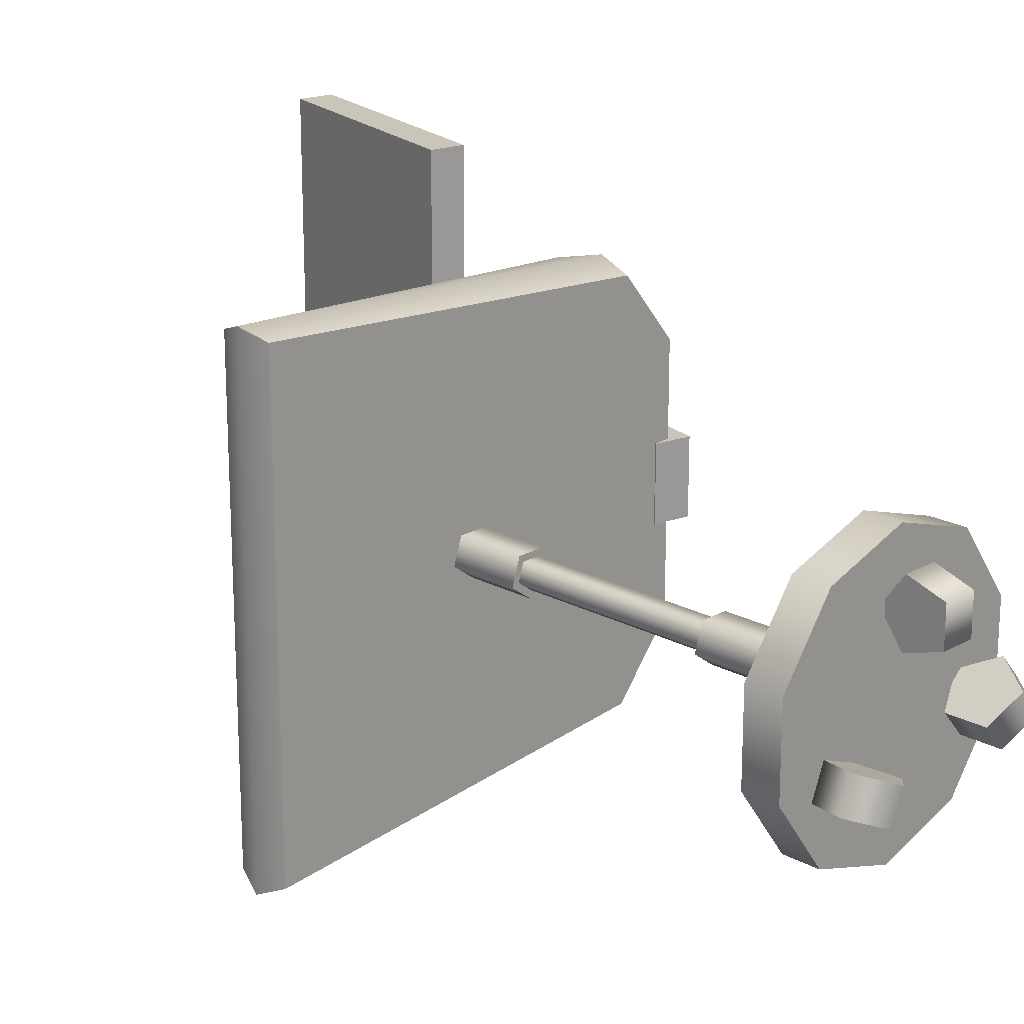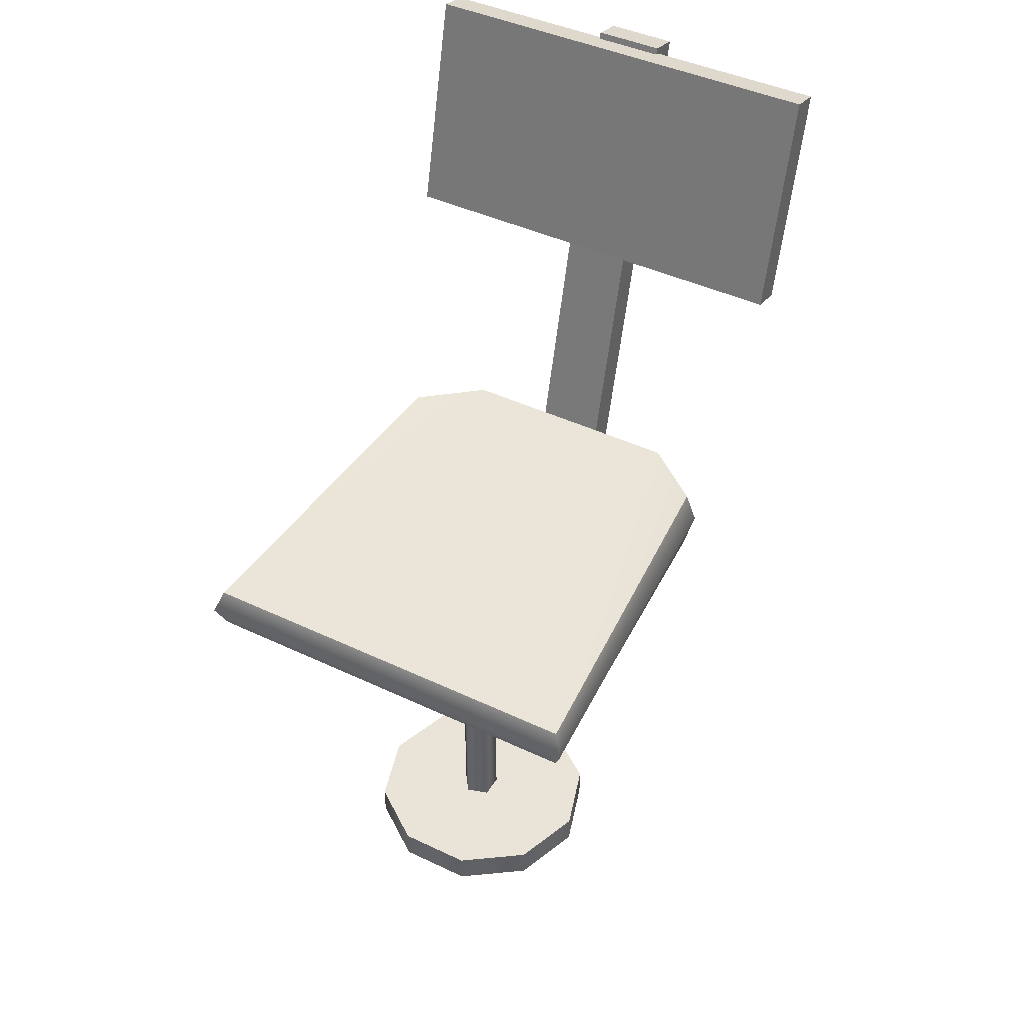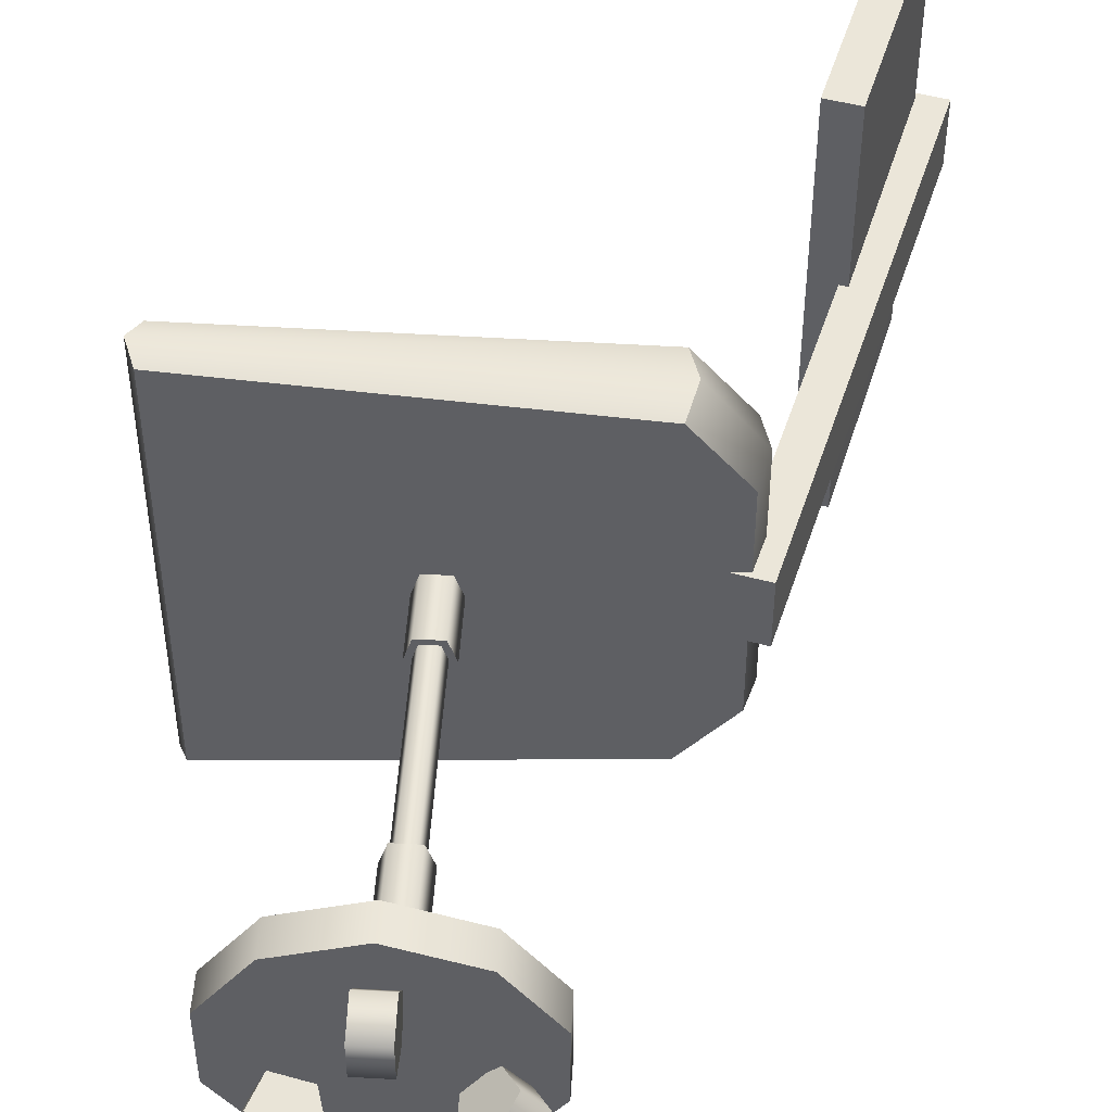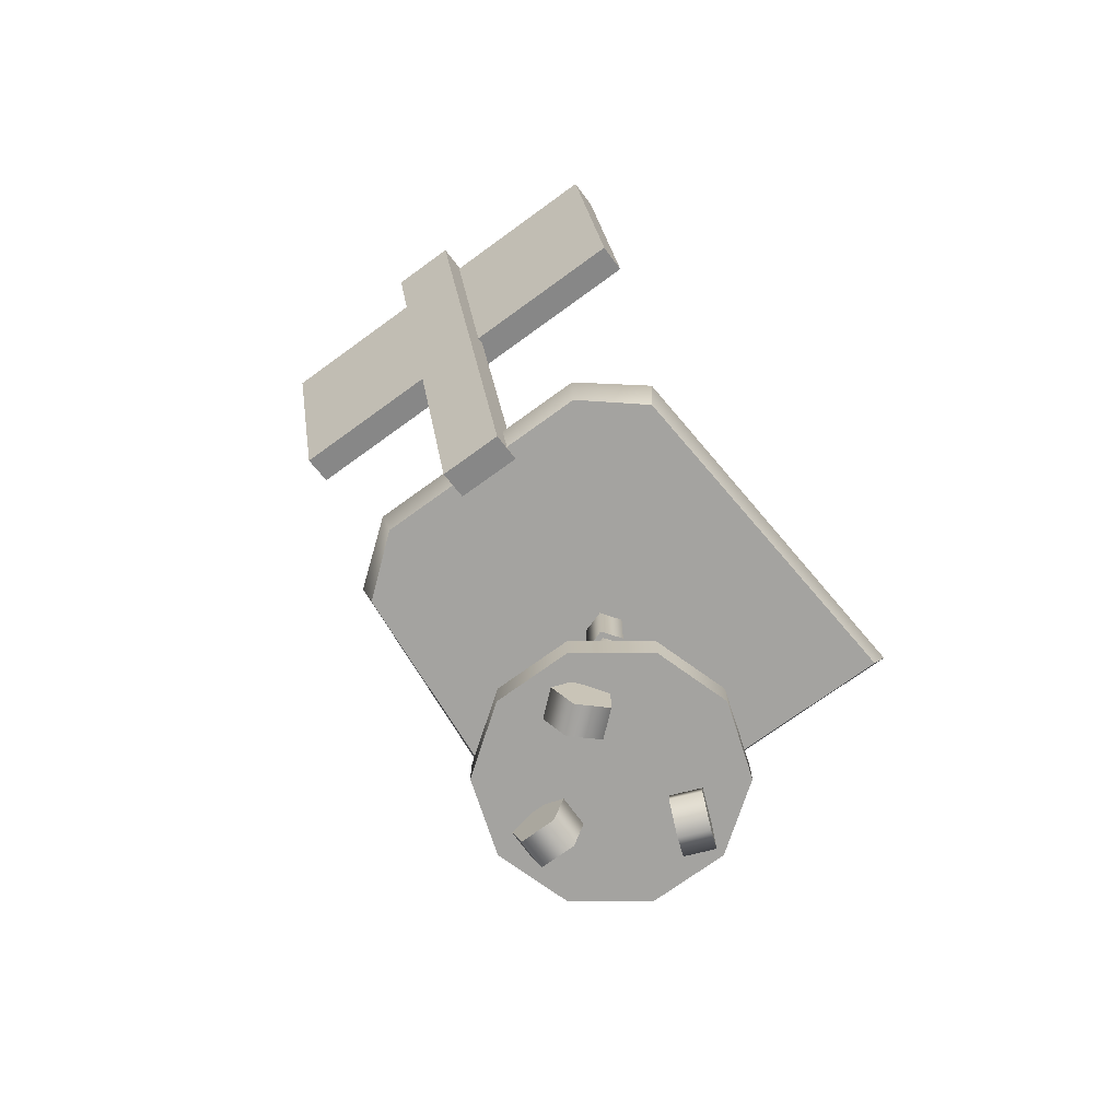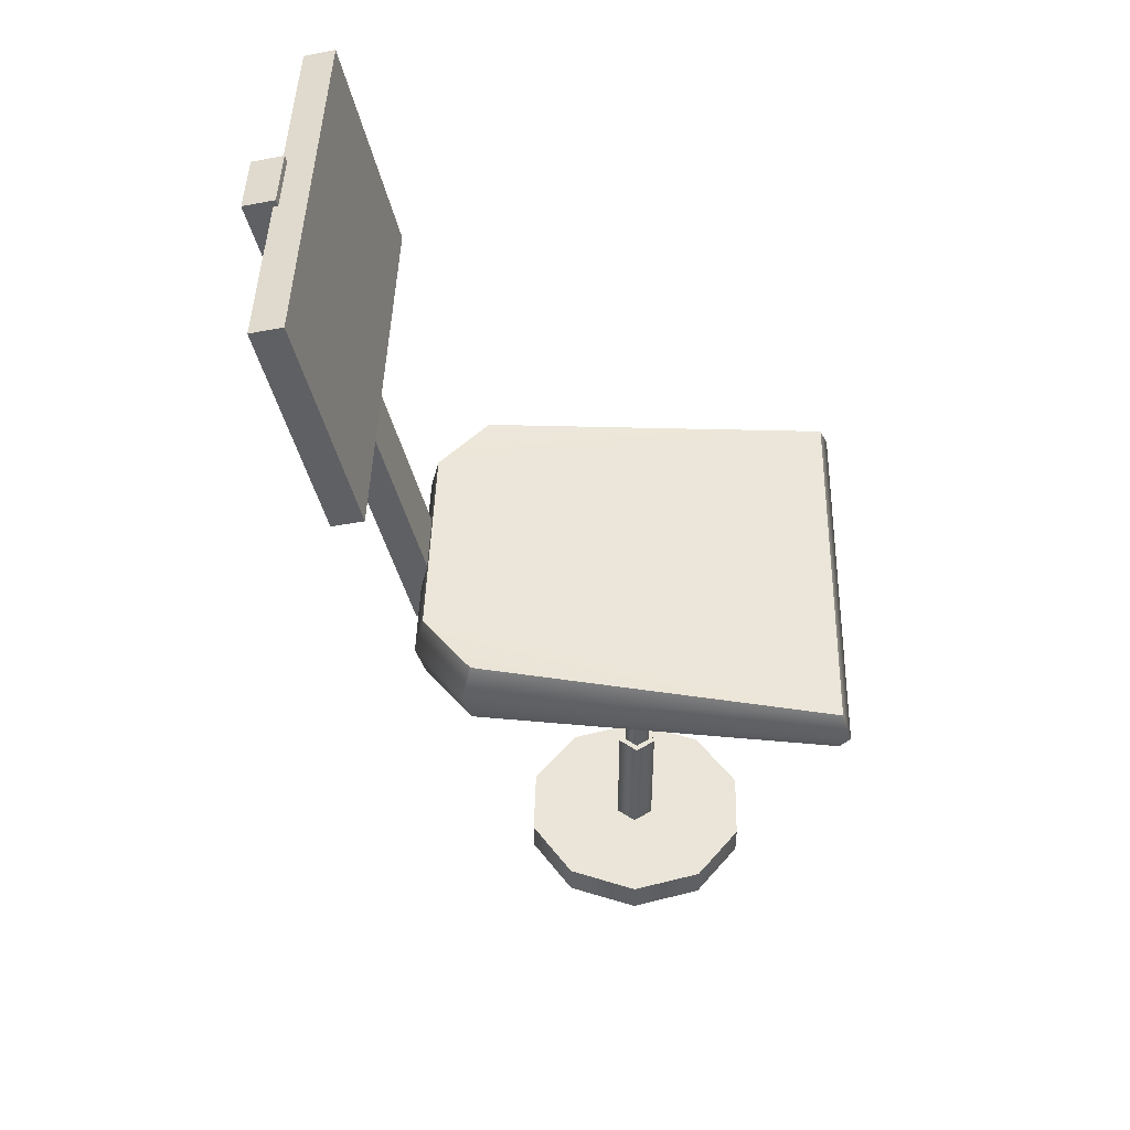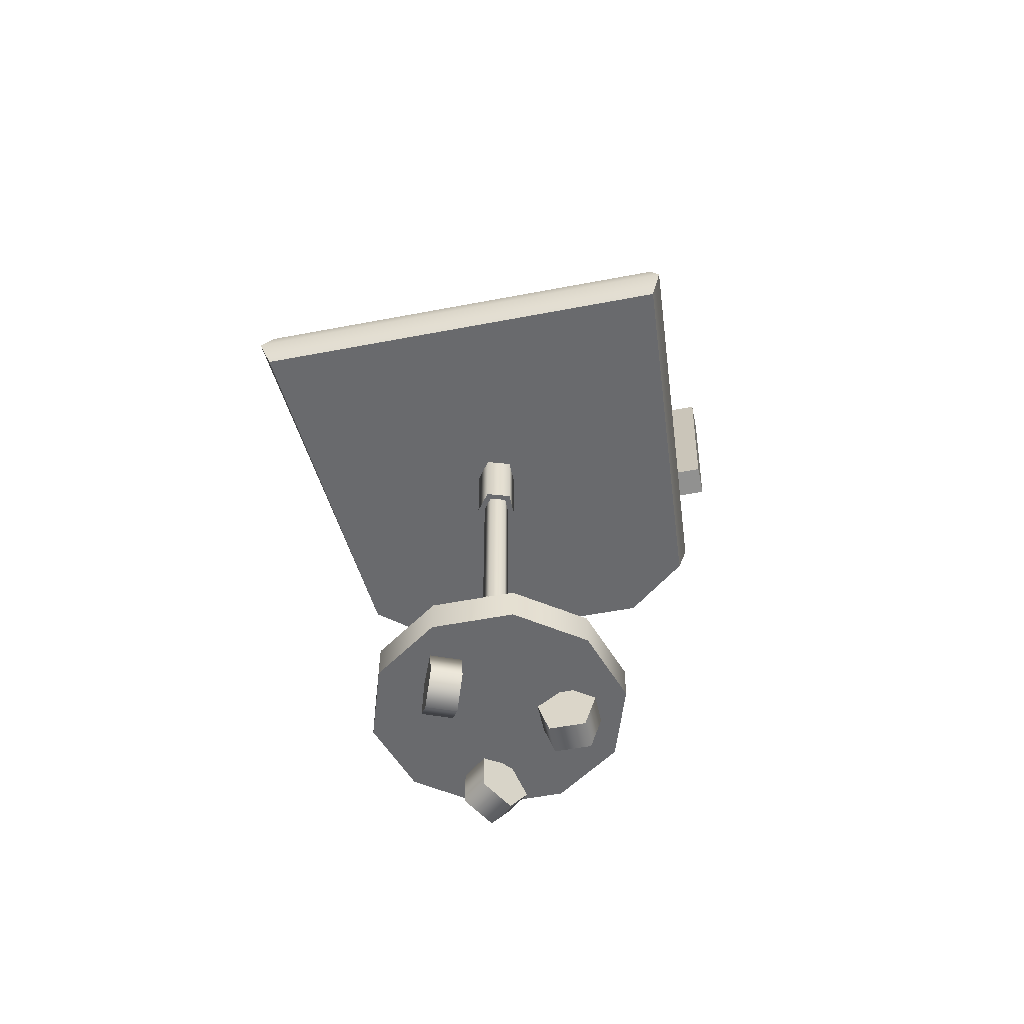
<metadata>
{"format":"obj","ext":"obj","renderer":"f3d","projection":"perspective","resolution":1024,"background":"white","views":[{"elev":20.7,"azim":-46.1,"up":"+Z"},{"elev":43.0,"azim":-60.6,"up":"+Y"},{"elev":48.2,"azim":3.5,"up":"+Z"},{"elev":-72.9,"azim":126.0,"up":"+Y"},{"elev":45.1,"azim":-178.4,"up":"+Y"},{"elev":-53.1,"azim":-78.3,"up":"+Y"}]}
</metadata>
<code>
g default
v -0.244 0.5355 0.2288
v 0.1968 0.5355 0.194
v -0.244 0.5912 0.2288
v 0.1968 0.6231 0.194
v -0.244 0.5912 -0.2737
v 0.1968 0.6231 -0.2389
v -0.244 0.5355 -0.2737
v 0.1968 0.5355 -0.2389
v 0.2079 0.5776 0.2036
v -0.2551 0.5617 0.2399
v -0.2551 0.5617 -0.2849
v 0.2079 0.5776 -0.2485
v 0.2586 0.6231 -0.1646
v 0.2586 0.5355 -0.1646
v 0.2697 0.5776 -0.1709
v 0.2586 0.6231 0.1185
v 0.2586 0.5355 0.1185
v 0.2697 0.5776 0.1247
v 0.01592 0.07838 -0.03013
v -0.007689 0.07838 -0.04728
v -0.0313 0.07838 -0.03013
v -0.02228 0.07838 -0.002372
v 0.006902 0.07838 -0.002372
v 0.01592 0.5716 -0.03013
v -0.007689 0.5716 -0.04728
v -0.0313 0.5716 -0.03013
v -0.02228 0.5716 -0.002372
v 0.006902 0.5716 -0.002372
v -0.02228 0.463 -0.002372
v -0.0313 0.463 -0.03013
v -0.007689 0.463 -0.04728
v 0.01592 0.463 -0.03013
v 0.006902 0.463 -0.002372
v -0.02228 0.2514 -0.002372
v -0.0313 0.2514 -0.03013
v -0.007689 0.2514 -0.04728
v 0.01592 0.2514 -0.03013
v 0.006902 0.2514 -0.002372
v 0.001946 0.463 -0.009192
v -0.01733 0.463 -0.009192
v -0.01733 0.2514 -0.009192
v 0.001946 0.2514 -0.009192
v -0.02328 0.463 -0.02752
v -0.02328 0.2514 -0.02752
v -0.007689 0.463 -0.03885
v -0.007689 0.2514 -0.03885
v 0.007902 0.463 -0.02752
v 0.007902 0.2514 -0.02752
v 0.3005 0.8975 0.2321
v 0.3387 0.8885 0.2321
v 0.3641 1.165 0.2321
v 0.4022 1.156 0.2321
v 0.3641 1.165 -0.277
v 0.4022 1.156 -0.277
v 0.3005 0.8975 -0.277
v 0.3387 0.8885 -0.277
v 0.2403 0.5342 0.0186
v 0.2784 0.5251 0.0186
v 0.3984 1.165 0.0186
v 0.4365 1.156 0.0186
v 0.3984 1.165 -0.06351
v 0.4365 1.156 -0.06351
v 0.2403 0.5342 -0.06351
v 0.2784 0.5251 -0.06351
v 0.1335 0.06144 -0.06378
v 0.07908 0.06144 -0.1386
v -0.008918 0.06144 -0.1672
v -0.09691 0.06144 -0.1386
v -0.1513 0.06144 -0.06378
v -0.1513 0.06144 0.02875
v -0.09691 0.06144 0.1036
v -0.008918 0.06144 0.1322
v 0.07908 0.06144 0.1036
v 0.1335 0.06144 0.02875
v 0.1335 0.09964 -0.06378
v 0.07908 0.09964 -0.1386
v -0.008918 0.09964 -0.1672
v -0.09691 0.09964 -0.1386
v -0.1513 0.09964 -0.06378
v -0.1513 0.09964 0.02875
v -0.09691 0.09964 0.1036
v -0.008918 0.09964 0.1322
v 0.07908 0.09964 0.1036
v 0.1335 0.09964 0.02875
v -0.008918 0.06144 -0.01752
v -0.008918 0.09964 -0.01752
v -0.06016 0.06039 -0.05729
v -0.04828 0.02098 -0.06208
v -0.07937 -0.003384 -0.04953
v -0.1105 0.02098 -0.03698
v -0.09859 0.06039 -0.04177
v -0.07362 0.06039 -0.09063
v -0.06175 0.02098 -0.09543
v -0.09284 -0.003384 -0.08288
v -0.1239 0.02098 -0.07033
v -0.112 0.06039 -0.07512
v -0.07937 0.03187 -0.04953
v -0.09284 0.03187 -0.08288
v 0.07316 0.05259 -0.07489
v 0.07316 0.01115 -0.07489
v 0.103 -0.001658 -0.04918
v 0.1215 0.03187 -0.03329
v 0.103 0.0654 -0.04918
v 0.0497 0.05259 -0.04763
v 0.0497 0.01115 -0.04763
v 0.07958 -0.001658 -0.02192
v 0.09804 0.03187 -0.006032
v 0.07958 0.0654 -0.02192
v 0.09478 0.03187 -0.05629
v 0.07132 0.03187 -0.02903
v 0.009509 0.04276 0.03185
v 0.009509 0.003349 0.04465
v 0.009509 0.003349 0.0861
v 0.009509 0.04276 0.0989
v 0.009509 0.06712 0.06538
v -0.02645 0.04276 0.03185
v -0.02645 0.003349 0.04465
v -0.02645 0.003349 0.0861
v -0.02645 0.04276 0.0989
v -0.02645 0.06712 0.06538
v 0.009509 0.03187 0.06538
v -0.02645 0.03187 0.06538
g chair_mesh
f 1 2 9 10
f 3 16 13 5
f 11 12 8 7
f 17 1 7 14
f 2 17 18 9
f 1 10 11 7
f 10 9 4 3
f 10 3 5 11
f 5 6 12 11
f 9 18 16 4
f 5 13 6
f 7 8 14
f 15 14 8 12
f 13 15 12 6
f 18 17 14 15
f 16 18 15 13
f 3 4 16
f 1 17 2
f 36 37 19 20
f 35 36 20 21
f 34 35 21 22
f 38 34 22 23
f 37 38 23 19
f 28 27 29 33
f 27 26 30 29
f 26 25 31 30
f 25 24 32 31
f 24 28 33 32
f 39 40 41 42
f 40 43 44 41
f 43 45 46 44
f 45 47 48 46
f 47 39 42 48
f 33 29 40 39
f 34 38 42 41
f 29 30 43 40
f 35 34 41 44
f 30 31 45 43
f 36 35 44 46
f 31 32 47 45
f 37 36 46 48
f 32 33 39 47
f 38 37 48 42
f 49 50 52 51
f 51 52 54 53
f 53 54 56 55
f 55 56 50 49
f 50 56 54 52
f 55 49 51 53
f 57 58 60 59
f 59 60 62 61
f 61 62 64 63
f 63 64 58 57
f 58 64 62 60
f 63 57 59 61
f 75 65 66 76
f 76 66 67 77
f 77 67 68 78
f 78 68 69 79
f 79 69 70 80
f 80 70 71 81
f 81 71 72 82
f 82 72 73 83
f 83 73 74 84
f 84 74 65 75
f 66 65 85
f 67 66 85
f 68 67 85
f 69 68 85
f 70 69 85
f 71 70 85
f 72 71 85
f 73 72 85
f 74 73 85
f 65 74 85
f 86 75 76
f 86 76 77
f 86 77 78
f 86 78 79
f 86 79 80
f 86 80 81
f 86 81 82
f 86 82 83
f 86 83 84
f 86 84 75
f 92 87 88 93
f 93 88 89 94
f 94 89 90 95
f 95 90 91 96
f 96 91 87 92
f 88 87 97
f 89 88 97
f 90 89 97
f 91 90 97
f 87 91 97
f 98 92 93
f 98 93 94
f 98 94 95
f 98 95 96
f 98 96 92
f 104 99 100 105
f 105 100 101 106
f 106 101 102 107
f 107 102 103 108
f 108 103 99 104
f 100 99 109
f 101 100 109
f 102 101 109
f 103 102 109
f 99 103 109
f 110 104 105
f 110 105 106
f 110 106 107
f 110 107 108
f 110 108 104
f 116 111 112 117
f 117 112 113 118
f 118 113 114 119
f 119 114 115 120
f 120 115 111 116
f 112 111 121
f 113 112 121
f 114 113 121
f 115 114 121
f 111 115 121
f 122 116 117
f 122 117 118
f 122 118 119
f 122 119 120
f 122 120 116

</code>
